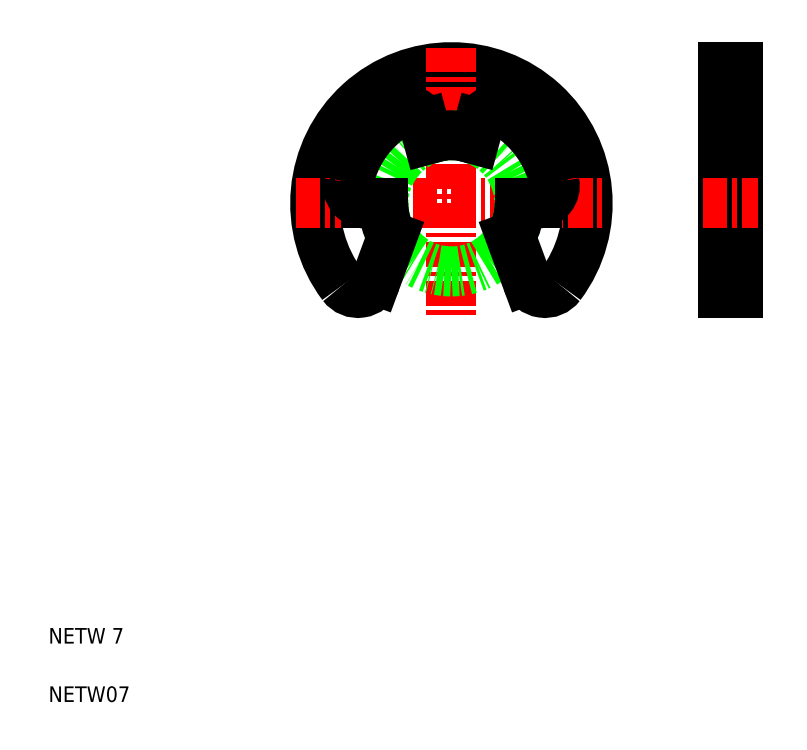
<metadata>
{"format":"dxf","ext":"dxf","renderer":"ezdxf+matplotlib","layout":"modelspace","background":"white","min_lineweight":24,"dpi":150}
</metadata>
<code>
0
SECTION
2
ENTITIES
0
ARC
8
0
10
22.71
20
27.62
30
0
40
7
50
323.1
51
216.9
0
LINE
8
CENTER
10
14.71
20
27.62
30
0
11
30.71
21
27.62
31
0
0
TEXT
8
0
10
2
20
2
30
0
40
0.8
1
NETW07
0
TEXT
8
0
10
2
20
5
30
0
40
0.8
1
NETW 7
0
LINE
8
CENTER
10
22.71
20
35.62
30
0
11
22.71
21
21.7
31
0
0
CIRCLE
8
0
10
22.71
20
27.62
30
0
40
3.5
0
ARC
8
0
10
20.42
20
31.49
30
0
40
0.9
50
15.22
51
120.6
0
ARC
8
0
10
18.3
20
28.52
30
0
40
0.9
50
168.5
51
270
0
ARC
8
0
10
22.71
20
27.62
30
0
40
3.5
50
180
51
209.4
0
LINE
8
0
10
19.66
20
25.9
30
0
11
18.83
21
23.67
31
0
0
ARC
8
0
10
17.9
20
24.01
30
0
40
0.9898
50
216.9
51
339.7
0
LINE
8
0
10
19.24
20
24.79
30
0
11
19.24
21
24.79
31
0
0
LINE
8
0
10
19.45
20
25.35
30
0
11
19.45
21
25.35
31
0
0
ARC
8
0
10
22.71
20
27.62
30
0
40
5.4
50
120.6
51
168.5
0
LINE
8
0
10
18.3
20
27.62
30
0
11
19.21
21
27.62
31
0
0
ARC
8
0
10
27.12
20
28.52
30
0
40
0.9
50
270
51
11.54
0
ARC
8
0
10
22.71
20
27.62
30
0
40
3.5
50
330.6
51
0
0
LINE
8
0
10
25.76
20
25.9
30
0
11
26.58
21
23.67
31
0
0
ARC
8
0
10
27.51
20
24.01
30
0
40
0.9898
50
200.3
51
323.1
0
ARC
8
0
10
25
20
31.49
30
0
40
0.9
50
59.38
51
164.8
0
ARC
8
0
10
22.71
20
27.62
30
0
40
3.5
50
69.95
51
110.1
0
LINE
8
0
10
21.28
20
31.73
30
0
11
21.51
21
30.91
31
0
0
LINE
8
0
10
23.91
20
30.91
30
0
11
24.13
21
31.73
31
0
0
ARC
8
0
10
22.71
20
27.62
30
0
40
5.4
50
11.54
51
59.38
0
LINE
8
0
10
26.21
20
27.62
30
0
11
27.12
21
27.62
31
0
0
LINE
8
0
10
37.44
20
34.62
30
0
11
37.44
21
23.02
31
0
0
LINE
8
0
10
36.64
20
34.62
30
0
11
36.64
21
23.02
31
0
0
LINE
8
0
10
36.64
20
23.02
30
0
11
37.44
21
23.02
31
0
0
LINE
8
CENTER
10
35.64
20
27.62
30
0
11
38.44
21
27.62
31
0
0
LINE
8
0
10
36.64
20
34.62
30
0
11
37.44
21
34.62
31
0
0
ENDSEC
0
EOF

</code>
